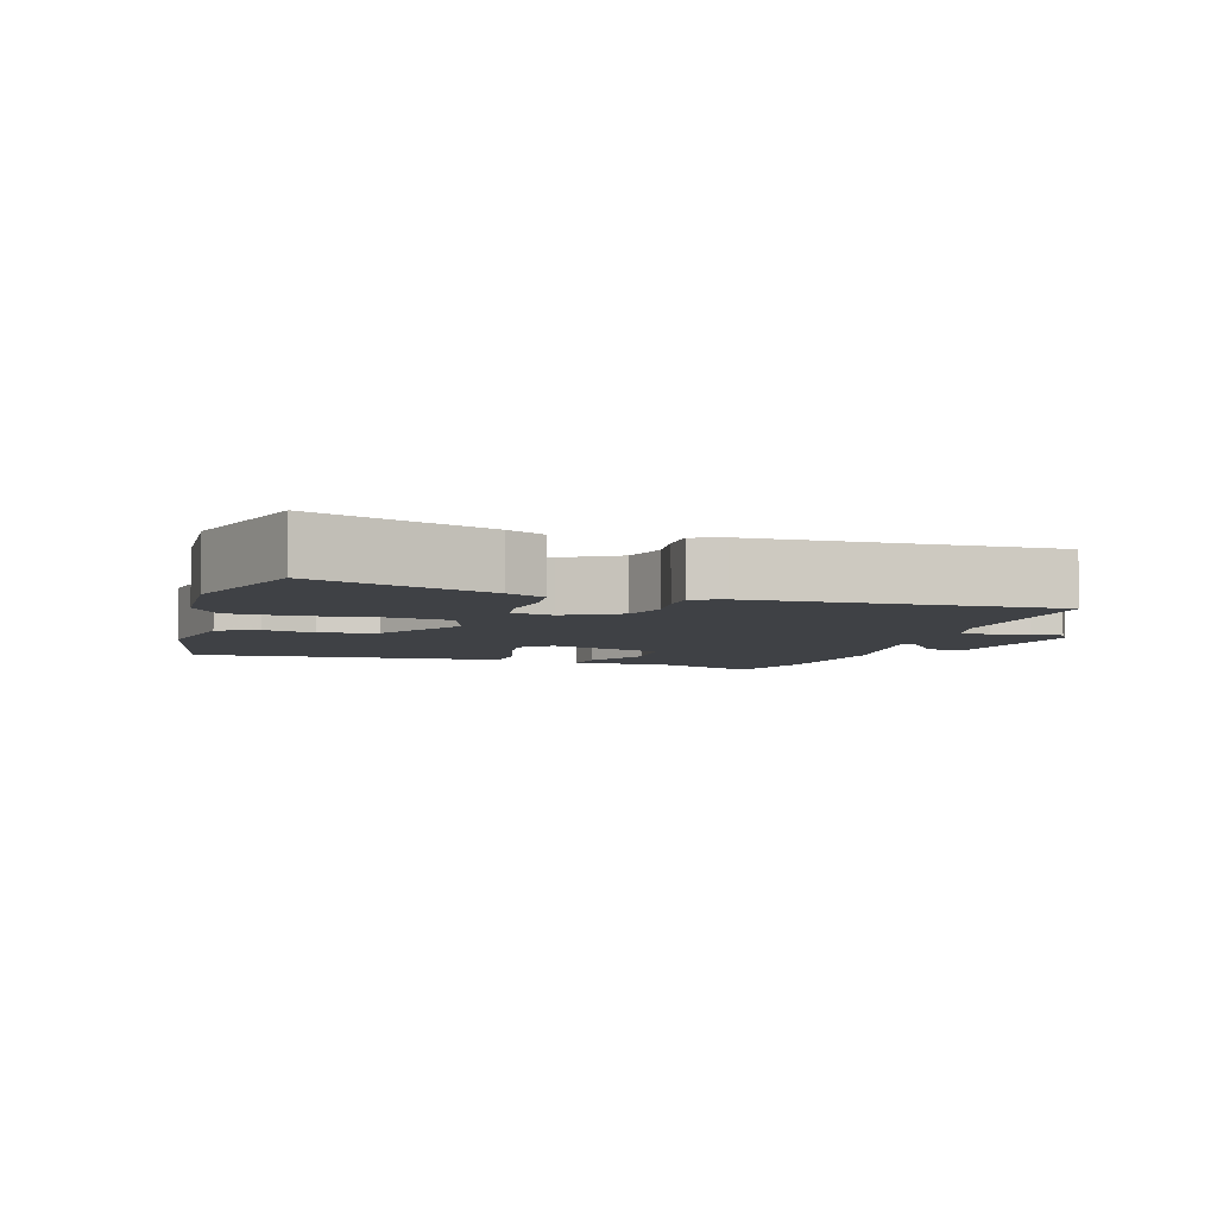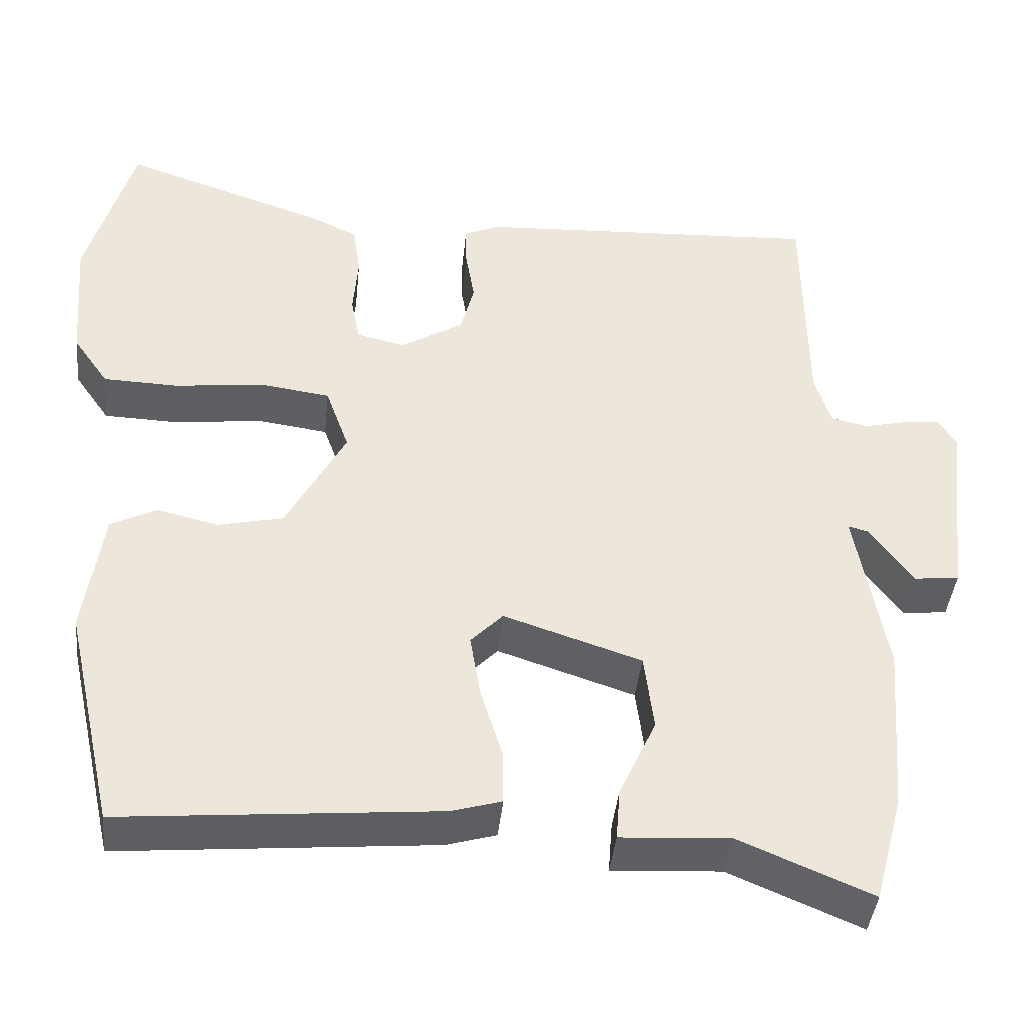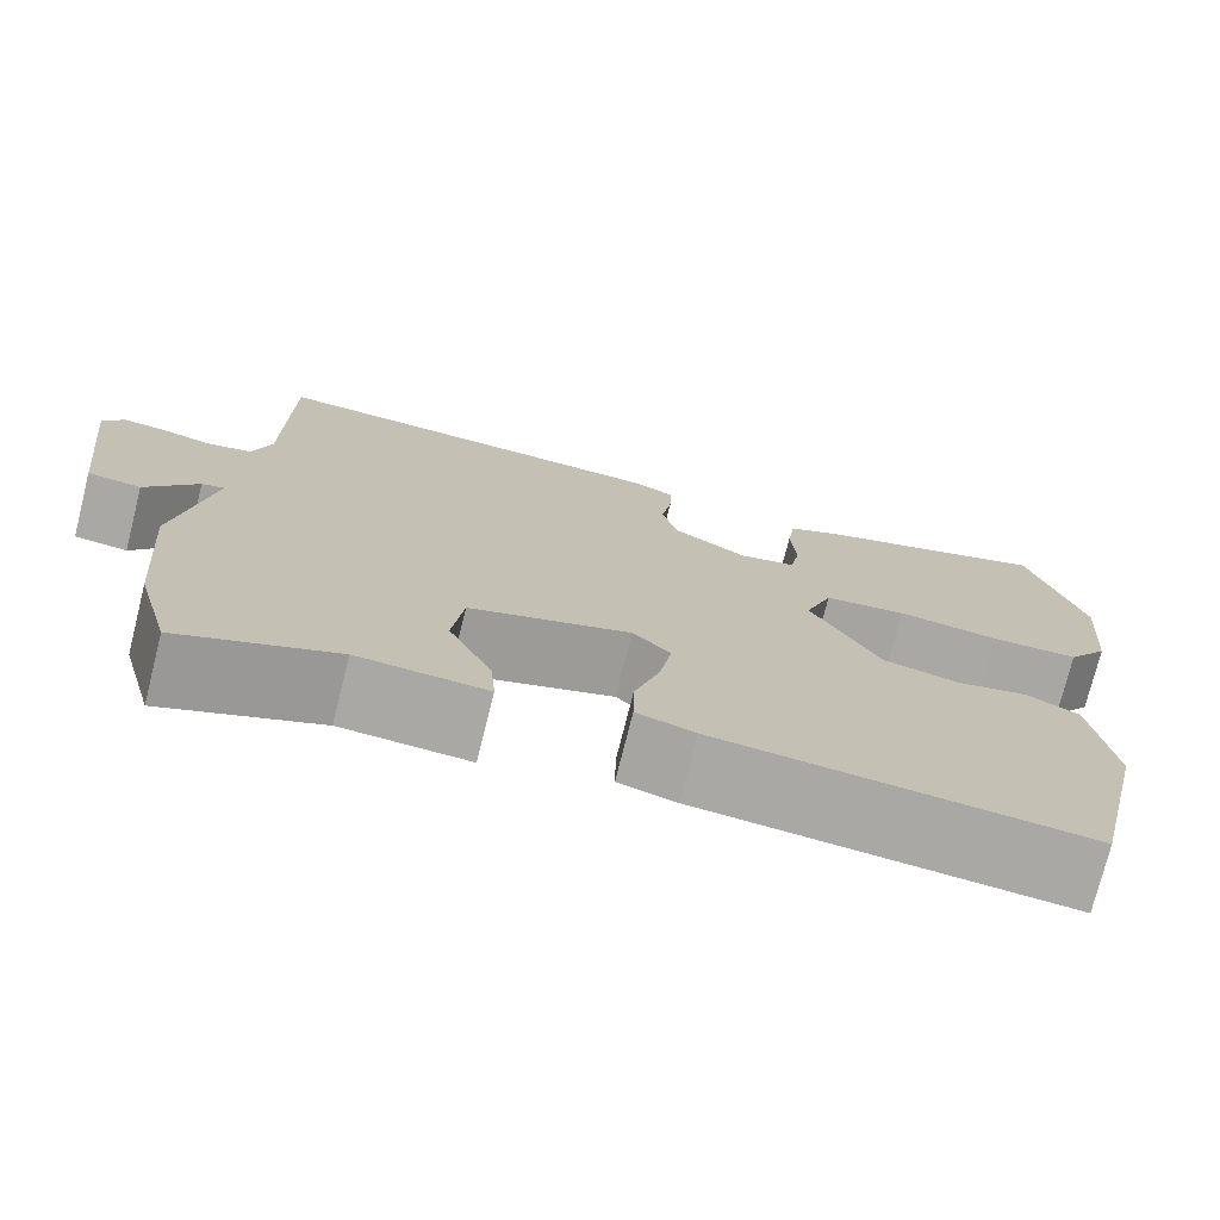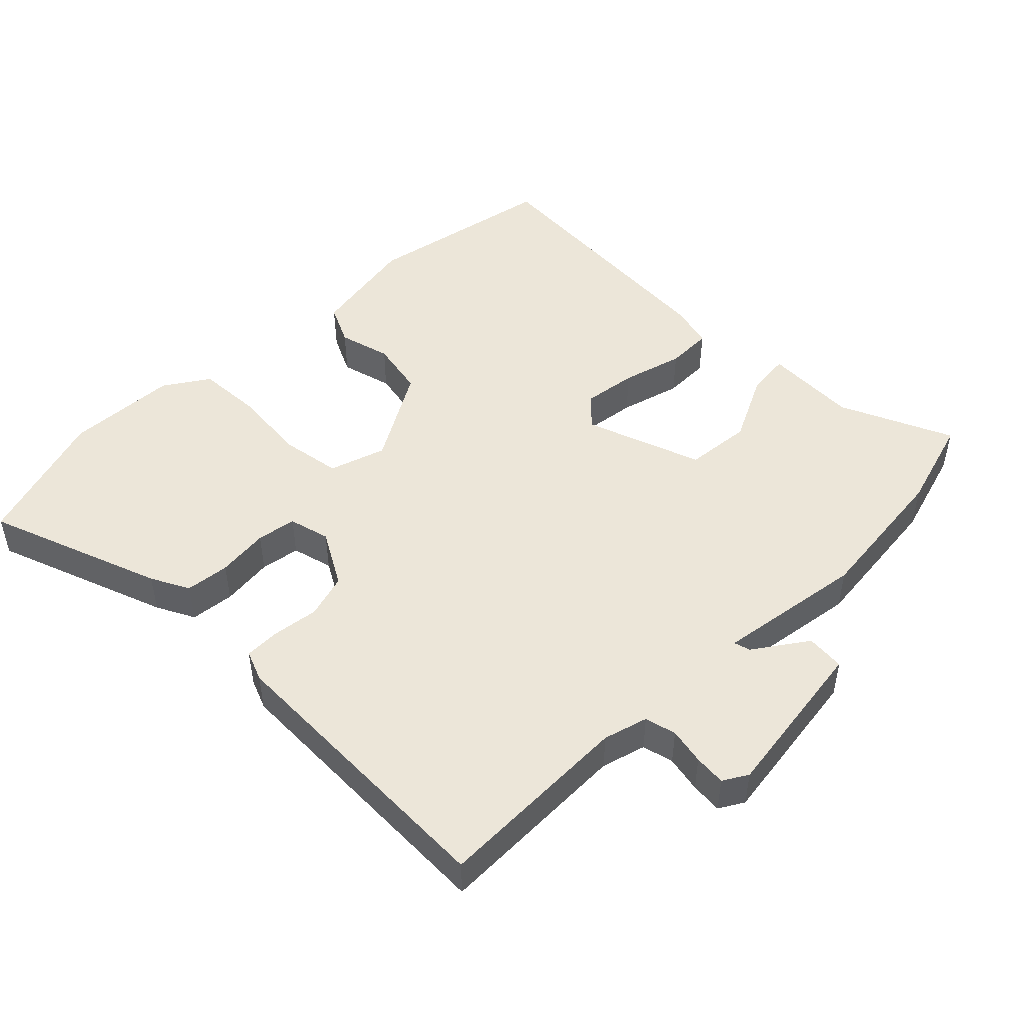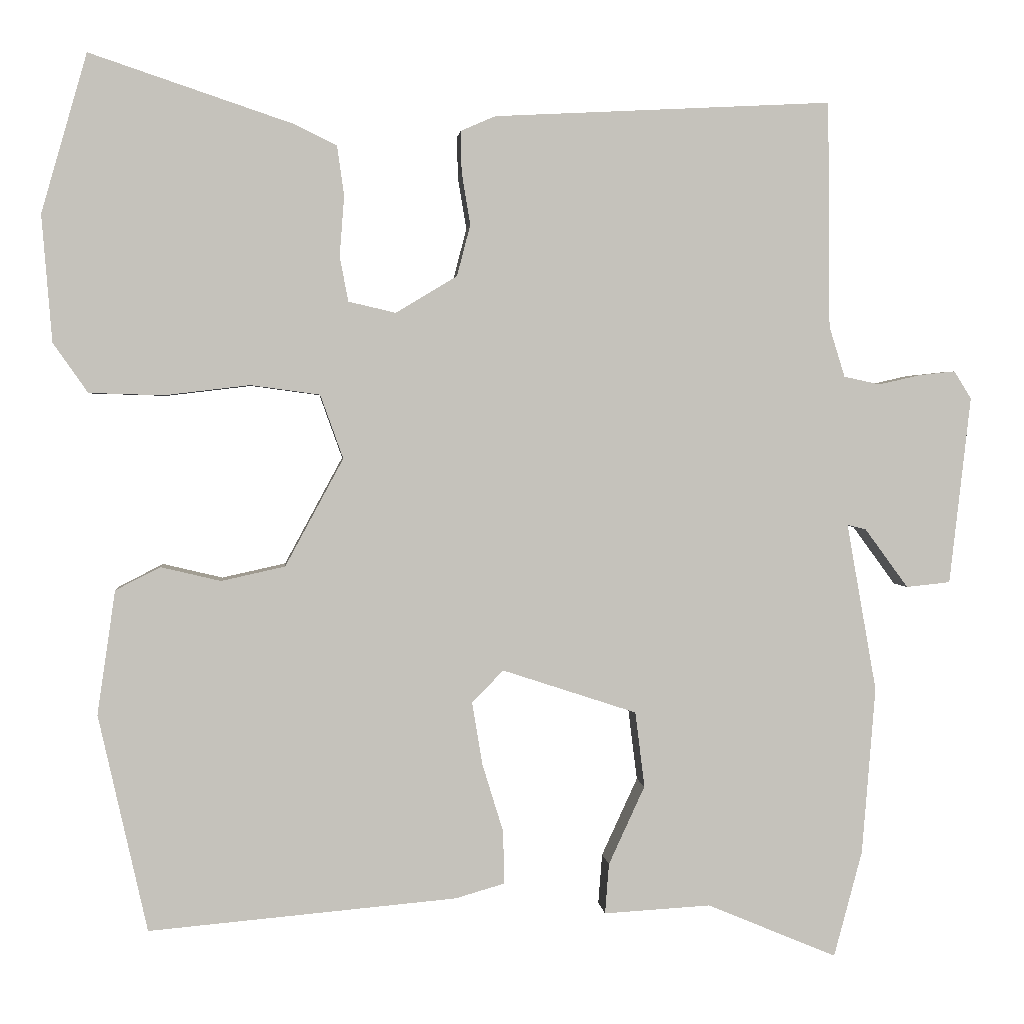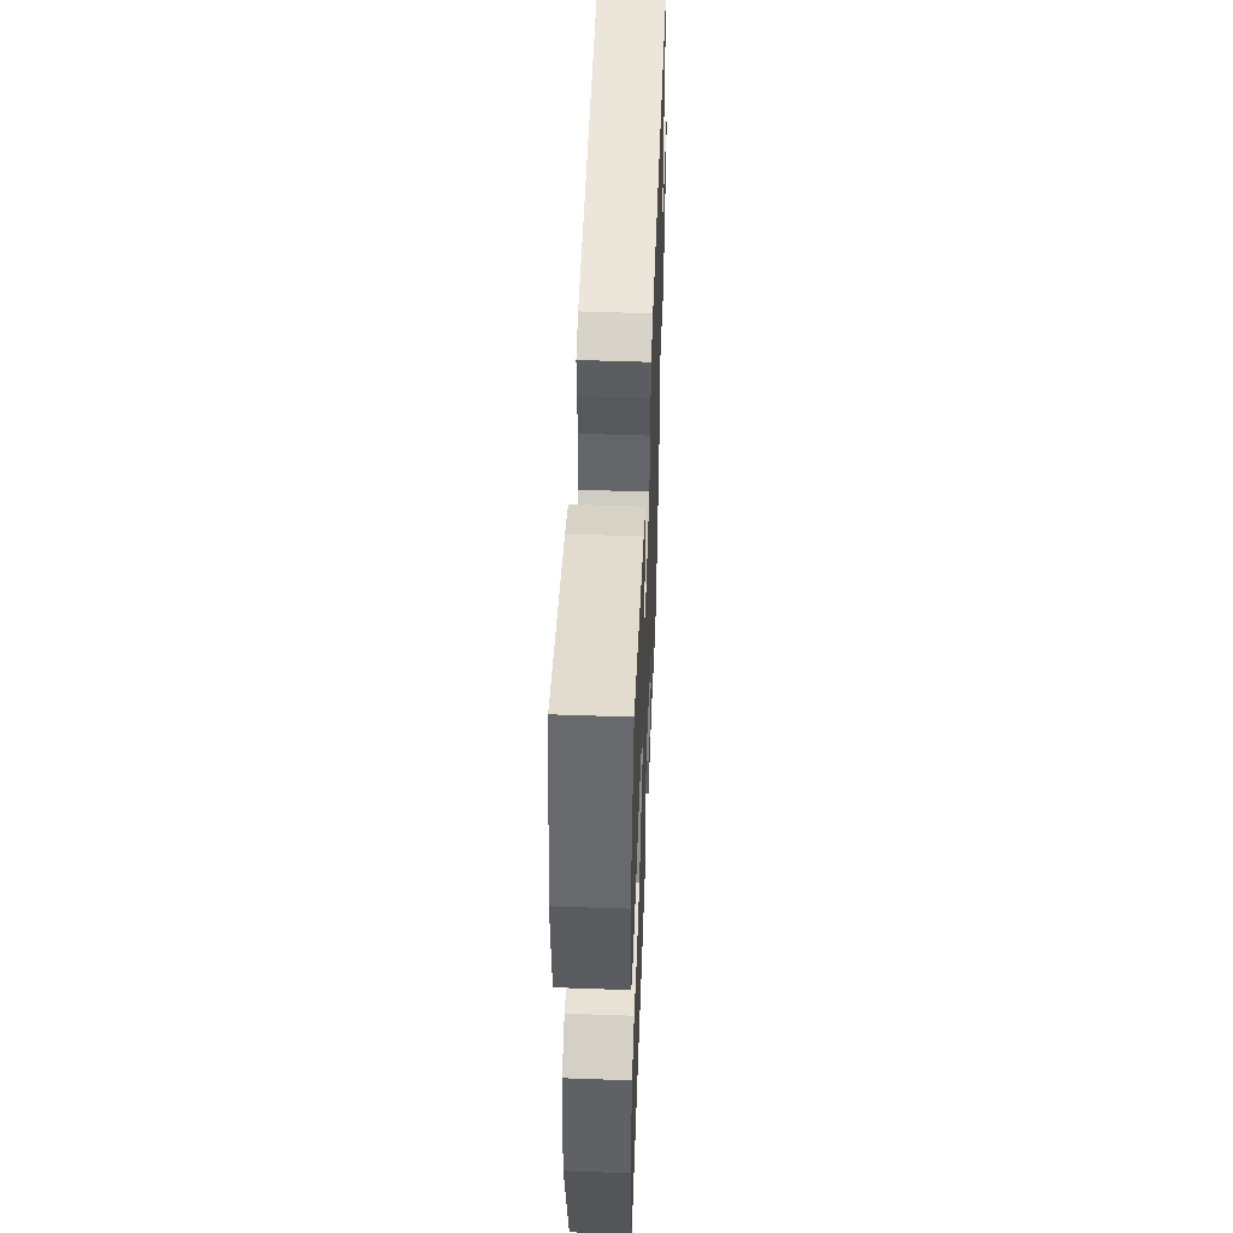
<metadata>
{"format":"obj","ext":"obj","renderer":"f3d","projection":"perspective","resolution":1024,"background":"white","views":[{"elev":-5.3,"azim":-18.2,"up":"+Y"},{"elev":-41.3,"azim":-5.8,"up":"+Z"},{"elev":-74.9,"azim":165.9,"up":"+Z"},{"elev":48.8,"azim":43.5,"up":"+Y"},{"elev":2.1,"azim":-5.2,"up":"+Z"},{"elev":53.0,"azim":-87.8,"up":"+Z"}]}
</metadata>
<code>
v -0.403 0.07 -0.515
v -0.465 0.07 -0.239
v -0.442 0.07 -0.081
v -0.385 0.07 -0.052
v -0.309 0.07 -0.07
v -0.228 0.07 -0.052
v -0.154 0.07 0.085
v -0.183 0.07 0.166
v -0.271 0.07 0.178
v -0.38 0.07 0.165
v -0.474 0.07 0.168
v -0.518 0.07 0.231
v -0.531 0.07 0.392
v -0.473 0.07 0.594
v -0.217 0.07 0.508
v -0.161 0.07 0.481
v -0.152 0.07 0.417
v -0.158 0.07 0.341
v -0.147 0.07 0.284
v -0.087 0.07 0.27
v -0.009 0.07 0.317
v 0.008 0.07 0.382
v -0.003 0.07 0.449
v -0.004 0.07 0.501
v 0.04 0.07 0.52
v 0.47 0.07 0.542
v 0.473 0.07 0.254
v 0.493 0.07 0.19
v 0.539 0.07 0.18
v 0.592 0.07 0.192
v 0.638 0.07 0.197
v 0.66 0.07 0.162
v 0.633 0.07 -0.077
v 0.577 0.07 -0.083
v 0.522 0.07 -0.008
v 0.498 0.07 -0.002
v 0.536 0.07 -0.216
v 0.519 0.07 -0.429
v 0.483 0.07 -0.564
v 0.318 0.07 -0.495
v 0.182 0.07 -0.503
v 0.187 0.07 -0.439
v 0.233 0.07 -0.339
v 0.221 0.07 -0.243
v 0.05 0.07 -0.187
v 0.01 0.07 -0.228
v 0.023 0.07 -0.307
v 0.05 0.07 -0.395
v 0.051 0.07 -0.462
v -0.011 0.07 -0.48
v -0.403 0 -0.515
v -0.465 0 -0.239
v -0.442 0 -0.081
v -0.385 0 -0.052
v -0.309 0 -0.07
v -0.228 0 -0.052
v -0.154 0 0.085
v -0.183 0 0.166
v -0.271 0 0.178
v -0.38 0 0.165
v -0.474 0 0.168
v -0.518 0 0.231
v -0.531 0 0.392
v -0.473 0 0.594
v -0.217 0 0.508
v -0.161 0 0.481
v -0.152 0 0.417
v -0.158 0 0.341
v -0.147 0 0.284
v -0.087 0 0.27
v -0.009 0 0.317
v 0.008 0 0.382
v -0.003 0 0.449
v -0.004 0 0.501
v 0.04 0 0.52
v 0.47 0 0.542
v 0.473 0 0.254
v 0.493 0 0.19
v 0.539 0 0.18
v 0.592 0 0.192
v 0.638 0 0.197
v 0.66 0 0.162
v 0.633 0 -0.077
v 0.577 0 -0.083
v 0.522 0 -0.008
v 0.498 0 -0.002
v 0.536 0 -0.216
v 0.519 0 -0.429
v 0.483 0 -0.564
v 0.318 0 -0.495
v 0.182 0 -0.503
v 0.187 0 -0.439
v 0.233 0 -0.339
v 0.221 0 -0.243
v 0.05 0 -0.187
v 0.01 0 -0.228
v 0.023 0 -0.307
v 0.05 0 -0.395
v 0.051 0 -0.462
v -0.011 0 -0.48
f 47 48 49 50
f 46 47 50 1
f 45 46 1 2
f 40 41 42 43
f 40 43 44
f 39 40 44
f 36 37 38 39
f 36 39 44
f 32 33 34 35
f 32 35 36
f 29 30 31 32
f 29 32 36 44
f 24 25 26 27
f 22 23 24 27
f 21 22 27 28
f 20 21 28
f 15 16 17 18
f 15 18 19
f 14 15 19
f 13 14 19
f 12 13 19
f 9 10 11 12
f 8 9 12 19
f 7 8 19 20
f 2 3 4 5
f 45 2 5 6
f 44 45 6 7
f 28 29 44
f 7 20 28 44
f 100 99 98 97
f 51 100 97 96
f 52 51 96 95
f 93 92 91 90
f 94 93 90
f 94 90 89
f 89 88 87 86
f 94 89 86
f 85 84 83 82
f 86 85 82
f 82 81 80 79
f 94 86 82 79
f 77 76 75 74
f 77 74 73 72
f 78 77 72 71
f 78 71 70
f 68 67 66 65
f 69 68 65
f 69 65 64
f 69 64 63
f 69 63 62
f 62 61 60 59
f 69 62 59 58
f 70 69 58 57
f 55 54 53 52
f 56 55 52 95
f 57 56 95 94
f 94 79 78
f 94 78 70 57
f 1 51 52 2
f 2 52 53 3
f 3 53 54 4
f 4 54 55 5
f 5 55 56 6
f 6 56 57 7
f 7 57 58 8
f 8 58 59 9
f 9 59 60 10
f 10 60 61 11
f 11 61 62 12
f 12 62 63 13
f 13 63 64 14
f 14 64 65 15
f 15 65 66 16
f 16 66 67 17
f 17 67 68 18
f 18 68 69 19
f 19 69 70 20
f 20 70 71 21
f 21 71 72 22
f 22 72 73 23
f 23 73 74 24
f 24 74 75 25
f 25 75 76 26
f 26 76 77 27
f 27 77 78 28
f 28 78 79 29
f 29 79 80 30
f 30 80 81 31
f 31 81 82 32
f 32 82 83 33
f 33 83 84 34
f 34 84 85 35
f 35 85 86 36
f 36 86 87 37
f 37 87 88 38
f 38 88 89 39
f 39 89 90 40
f 40 90 91 41
f 41 91 92 42
f 42 92 93 43
f 43 93 94 44
f 44 94 95 45
f 45 95 96 46
f 46 96 97 47
f 47 97 98 48
f 48 98 99 49
f 49 99 100 50
f 50 100 51 1

</code>
